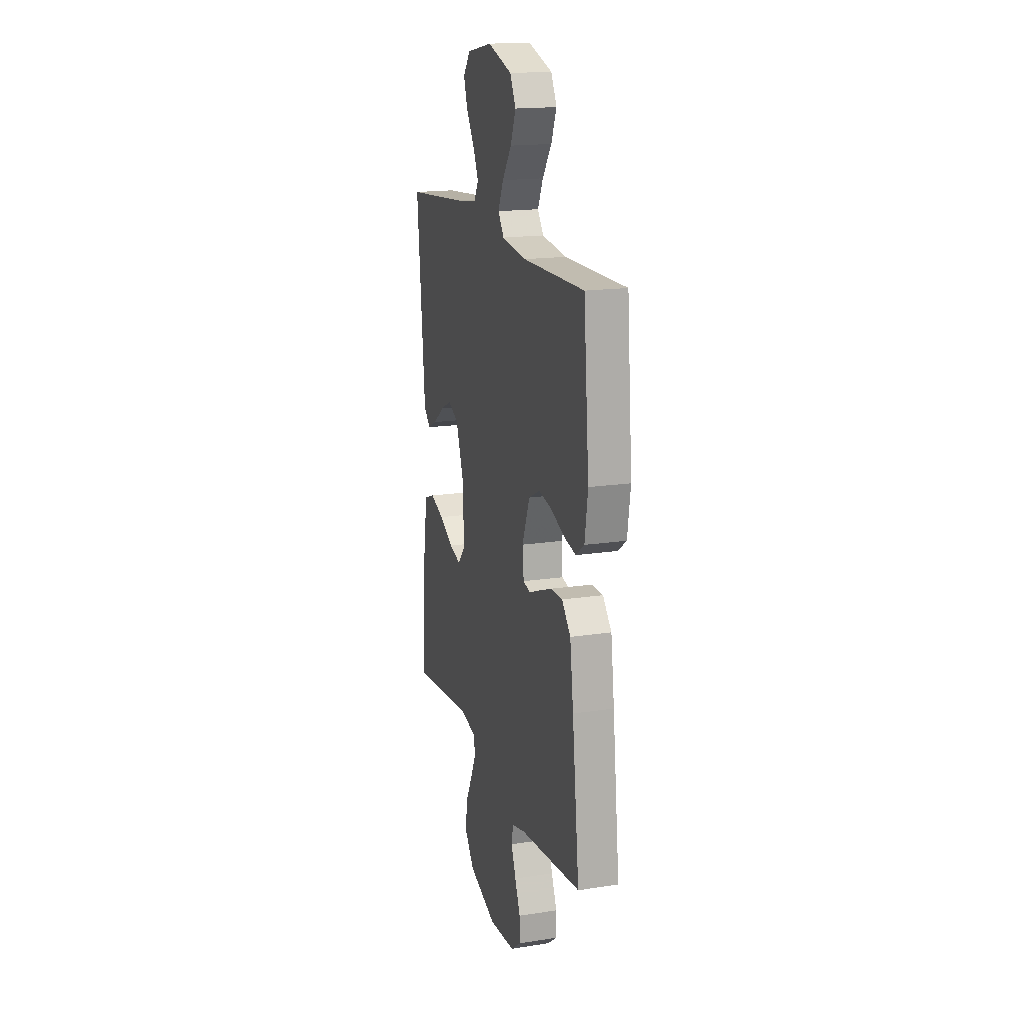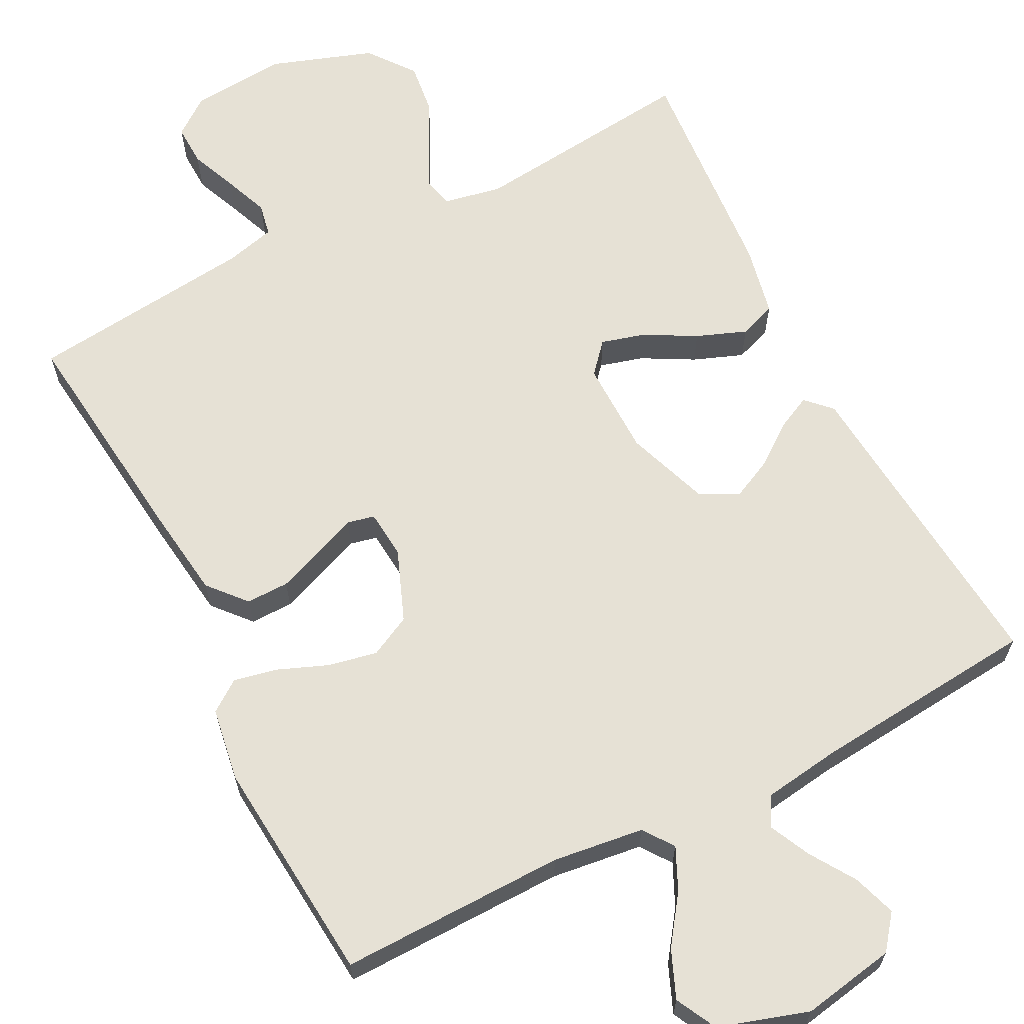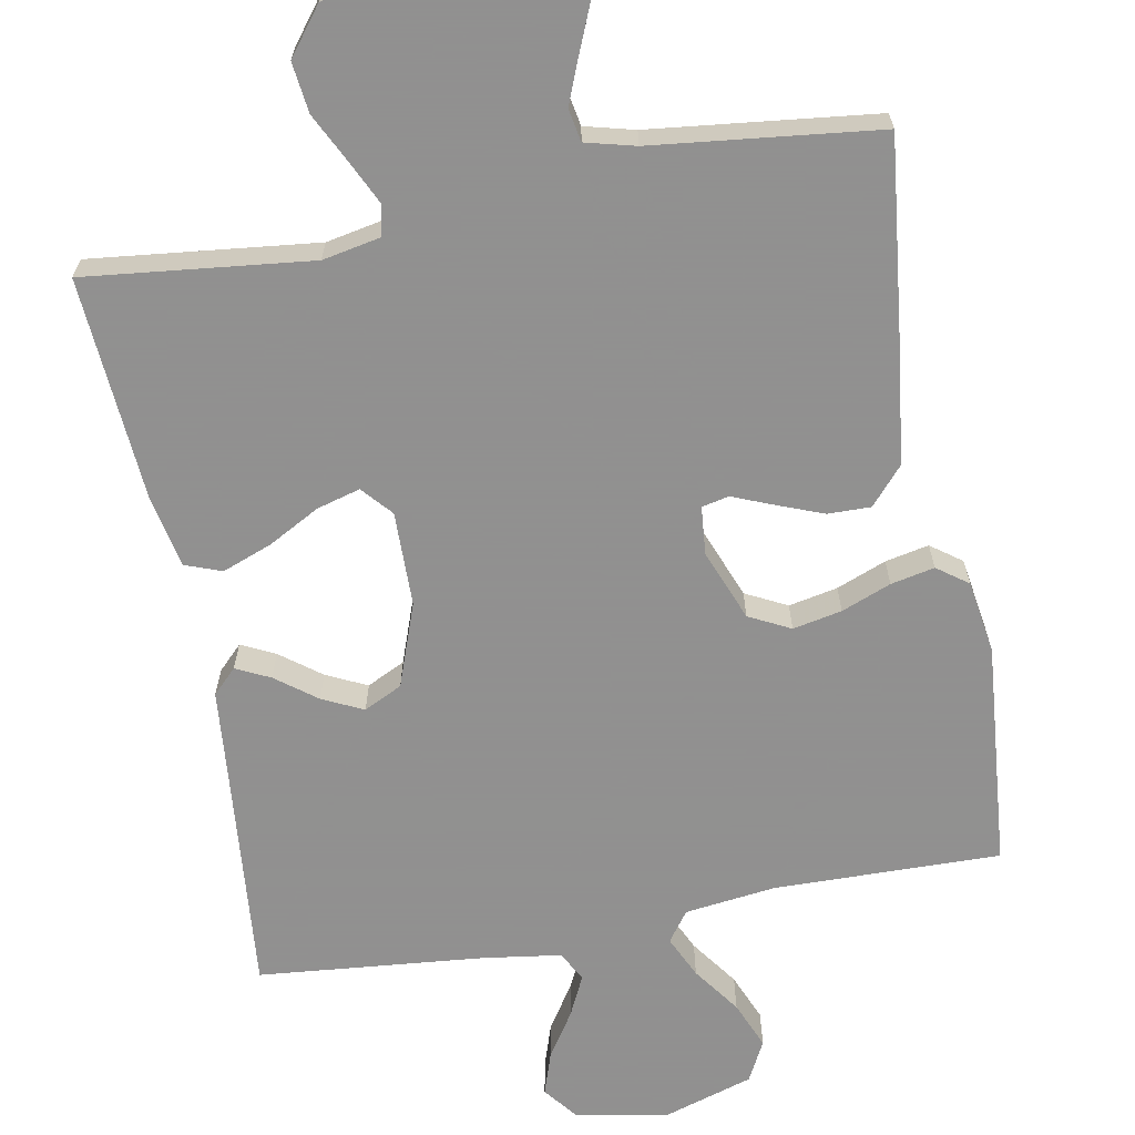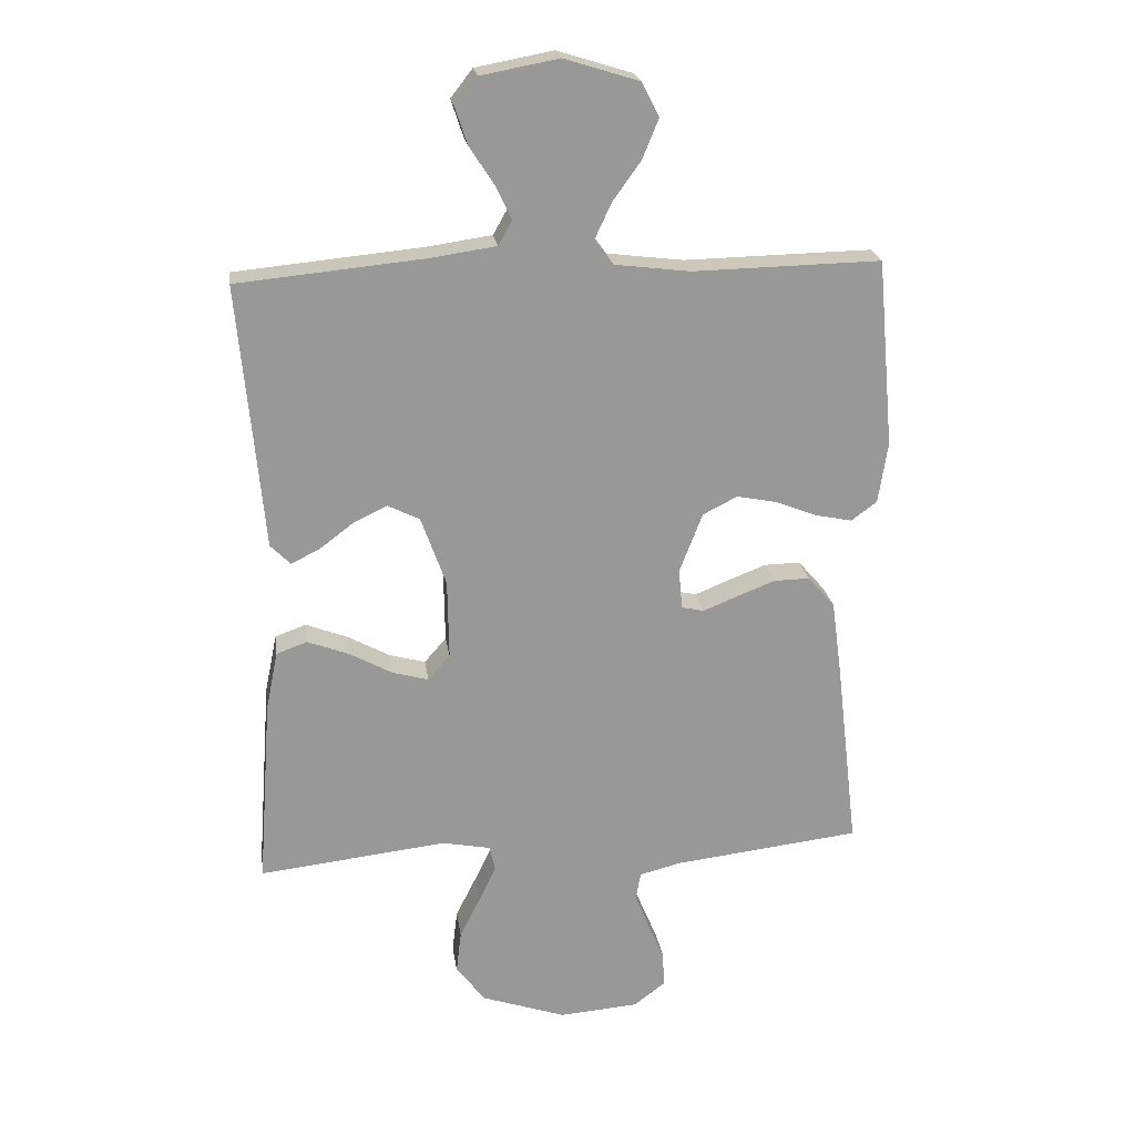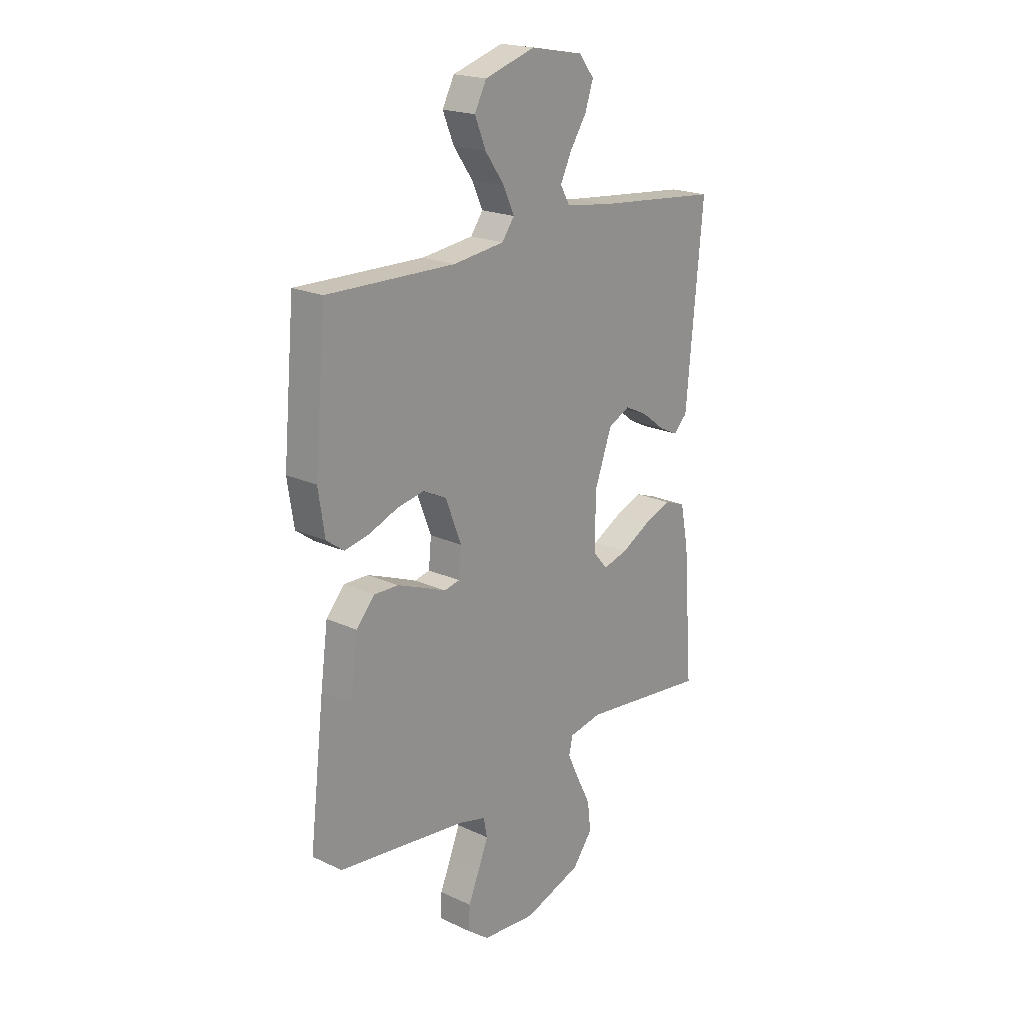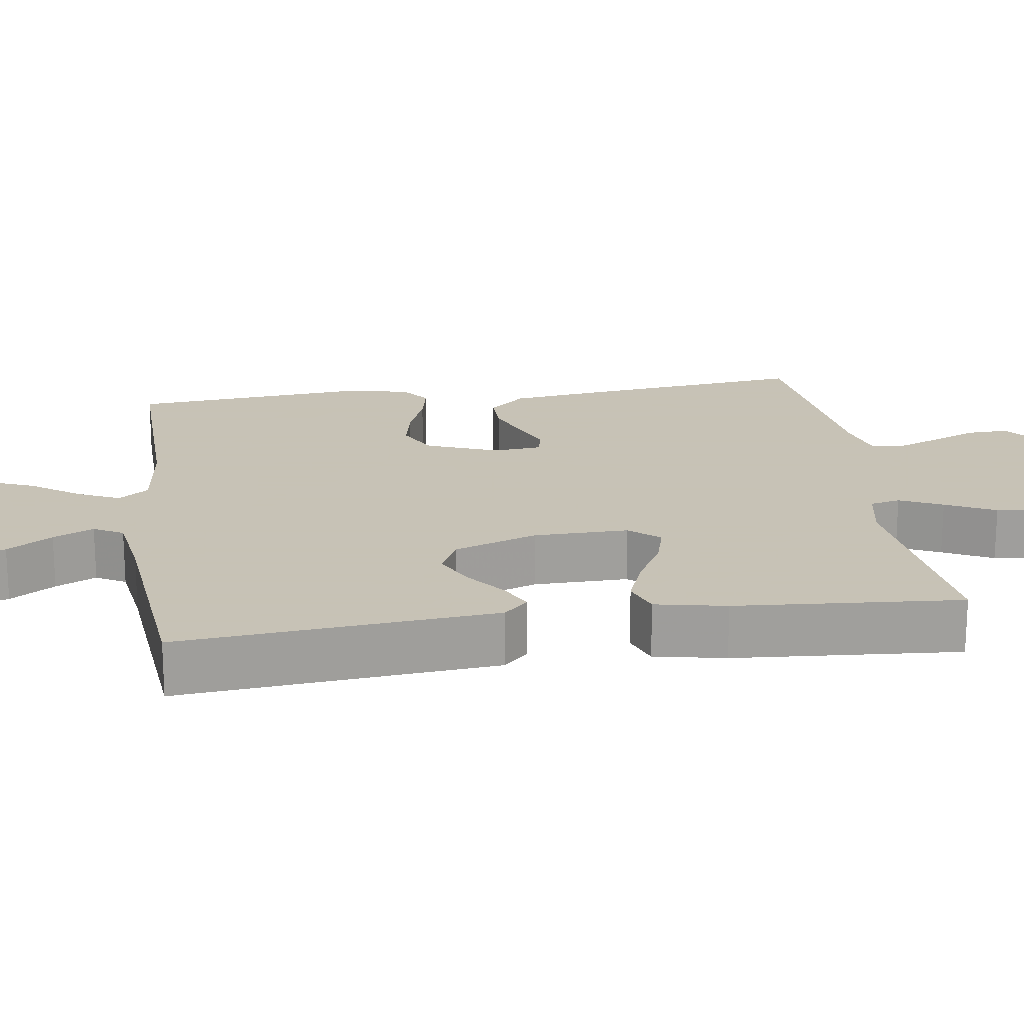
<metadata>
{"format":"obj","ext":"obj","renderer":"f3d","projection":"perspective","resolution":1024,"background":"white","views":[{"elev":17.5,"azim":-107.0,"up":"+Z"},{"elev":64.4,"azim":-26.9,"up":"+Y"},{"elev":-65.8,"azim":-169.4,"up":"+Y"},{"elev":21.9,"azim":172.0,"up":"+Z"},{"elev":20.2,"azim":-49.6,"up":"+Z"},{"elev":19.1,"azim":81.8,"up":"+Y"}]}
</metadata>
<code>
v 0.5 0.07 0.5
v 0.472 0.07 0.2
v 0.461 0.07 0.079
v 0.429 0.07 0.047
v 0.384 0.07 0.069
v 0.33 0.07 0.11
v 0.276 0.07 0.136
v 0.225 0.07 0.111
v 0.185 0.07 0
v 0.183 0.07 -0.126
v 0.218 0.07 -0.166
v 0.276 0.07 -0.15
v 0.344 0.07 -0.113
v 0.41 0.07 -0.088
v 0.459 0.07 -0.106
v 0.478 0.07 -0.2
v 0.5 0.07 -0.5
v 0.2 0.07 -0.466
v 0.123 0.07 -0.481
v 0.114 0.07 -0.521
v 0.141 0.07 -0.578
v 0.174 0.07 -0.644
v 0.182 0.07 -0.711
v 0.135 0.07 -0.772
v 0 0.07 -0.818
v -0.127 0.07 -0.808
v -0.177 0.07 -0.77
v -0.175 0.07 -0.715
v -0.149 0.07 -0.653
v -0.126 0.07 -0.595
v -0.134 0.07 -0.552
v -0.2 0.07 -0.535
v -0.5 0.07 -0.5
v -0.465 0.07 -0.2
v -0.448 0.07 -0.074
v -0.405 0.07 -0.025
v -0.348 0.07 -0.026
v -0.286 0.07 -0.05
v -0.232 0.07 -0.072
v -0.196 0.07 -0.064
v -0.19 0.07 0
v -0.227 0.07 0.095
v -0.282 0.07 0.123
v -0.347 0.07 0.11
v -0.413 0.07 0.084
v -0.471 0.07 0.072
v -0.512 0.07 0.102
v -0.527 0.07 0.2
v -0.5 0.07 0.5
v -0.2 0.07 0.494
v -0.079 0.07 0.509
v -0.05 0.07 0.549
v -0.076 0.07 0.605
v -0.121 0.07 0.668
v -0.147 0.07 0.731
v -0.119 0.07 0.785
v 0 0.07 0.822
v 0.124 0.07 0.799
v 0.159 0.07 0.754
v 0.14 0.07 0.697
v 0.101 0.07 0.637
v 0.075 0.07 0.583
v 0.097 0.07 0.544
v 0.2 0.07 0.529
v 0.5 0 0.5
v 0.472 0 0.2
v 0.461 0 0.079
v 0.429 0 0.047
v 0.384 0 0.069
v 0.33 0 0.11
v 0.276 0 0.136
v 0.225 0 0.111
v 0.185 0 0
v 0.183 0 -0.126
v 0.218 0 -0.166
v 0.276 0 -0.15
v 0.344 0 -0.113
v 0.41 0 -0.088
v 0.459 0 -0.106
v 0.478 0 -0.2
v 0.5 0 -0.5
v 0.2 0 -0.466
v 0.123 0 -0.481
v 0.114 0 -0.521
v 0.141 0 -0.578
v 0.174 0 -0.644
v 0.182 0 -0.711
v 0.135 0 -0.772
v 0 0 -0.818
v -0.127 0 -0.808
v -0.177 0 -0.77
v -0.175 0 -0.715
v -0.149 0 -0.653
v -0.126 0 -0.595
v -0.134 0 -0.552
v -0.2 0 -0.535
v -0.5 0 -0.5
v -0.465 0 -0.2
v -0.448 0 -0.074
v -0.405 0 -0.025
v -0.348 0 -0.026
v -0.286 0 -0.05
v -0.232 0 -0.072
v -0.196 0 -0.064
v -0.19 0 0
v -0.227 0 0.095
v -0.282 0 0.123
v -0.347 0 0.11
v -0.413 0 0.084
v -0.471 0 0.072
v -0.512 0 0.102
v -0.527 0 0.2
v -0.5 0 0.5
v -0.2 0 0.494
v -0.079 0 0.509
v -0.05 0 0.549
v -0.076 0 0.605
v -0.121 0 0.668
v -0.147 0 0.731
v -0.119 0 0.785
v 0 0 0.822
v 0.124 0 0.799
v 0.159 0 0.754
v 0.14 0 0.697
v 0.101 0 0.637
v 0.075 0 0.583
v 0.097 0 0.544
v 0.2 0 0.529
f 59 60 61
f 58 59 61
f 57 58 61
f 56 57 61
f 55 56 61
f 54 55 61
f 53 54 61
f 52 53 61 62
f 51 52 62 63
f 48 49 50
f 47 48 50
f 46 47 50
f 45 46 50
f 44 45 50
f 43 44 50 51
f 51 63 64
f 43 51 64
f 42 43 64
f 37 38 39
f 36 37 39
f 35 36 39
f 34 35 39
f 33 34 39
f 32 33 39
f 31 32 39 40
f 30 31 40 41
f 27 28 29
f 26 27 29
f 25 26 29
f 24 25 29
f 23 24 29
f 22 23 29
f 21 22 29
f 20 21 29 30
f 19 20 30 41
f 16 17 18
f 15 16 18
f 14 15 18
f 13 14 18
f 12 13 18
f 11 12 18 19
f 19 41 42
f 11 19 42
f 10 11 42
f 4 5 6
f 3 4 6
f 2 3 6
f 2 6 7
f 1 2 7
f 64 1 7 8
f 9 10 42
f 8 9 42 64
f 125 124 123
f 125 123 122
f 125 122 121
f 125 121 120
f 125 120 119
f 125 119 118
f 125 118 117
f 126 125 117 116
f 127 126 116 115
f 114 113 112
f 114 112 111
f 114 111 110
f 114 110 109
f 114 109 108
f 115 114 108 107
f 128 127 115
f 128 115 107
f 128 107 106
f 103 102 101
f 103 101 100
f 103 100 99
f 103 99 98
f 103 98 97
f 103 97 96
f 104 103 96 95
f 105 104 95 94
f 93 92 91
f 93 91 90
f 93 90 89
f 93 89 88
f 93 88 87
f 93 87 86
f 93 86 85
f 94 93 85 84
f 105 94 84 83
f 82 81 80
f 82 80 79
f 82 79 78
f 82 78 77
f 82 77 76
f 83 82 76 75
f 106 105 83
f 106 83 75
f 106 75 74
f 70 69 68
f 70 68 67
f 70 67 66
f 71 70 66
f 71 66 65
f 72 71 65 128
f 106 74 73
f 128 106 73 72
f 1 65 66 2
f 2 66 67 3
f 3 67 68 4
f 4 68 69 5
f 5 69 70 6
f 6 70 71 7
f 7 71 72 8
f 8 72 73 9
f 9 73 74 10
f 10 74 75 11
f 11 75 76 12
f 12 76 77 13
f 13 77 78 14
f 14 78 79 15
f 15 79 80 16
f 16 80 81 17
f 17 81 82 18
f 18 82 83 19
f 19 83 84 20
f 20 84 85 21
f 21 85 86 22
f 22 86 87 23
f 23 87 88 24
f 24 88 89 25
f 25 89 90 26
f 26 90 91 27
f 27 91 92 28
f 28 92 93 29
f 29 93 94 30
f 30 94 95 31
f 31 95 96 32
f 32 96 97 33
f 33 97 98 34
f 34 98 99 35
f 35 99 100 36
f 36 100 101 37
f 37 101 102 38
f 38 102 103 39
f 39 103 104 40
f 40 104 105 41
f 41 105 106 42
f 42 106 107 43
f 43 107 108 44
f 44 108 109 45
f 45 109 110 46
f 46 110 111 47
f 47 111 112 48
f 48 112 113 49
f 49 113 114 50
f 50 114 115 51
f 51 115 116 52
f 52 116 117 53
f 53 117 118 54
f 54 118 119 55
f 55 119 120 56
f 56 120 121 57
f 57 121 122 58
f 58 122 123 59
f 59 123 124 60
f 60 124 125 61
f 61 125 126 62
f 62 126 127 63
f 63 127 128 64
f 64 128 65 1

</code>
